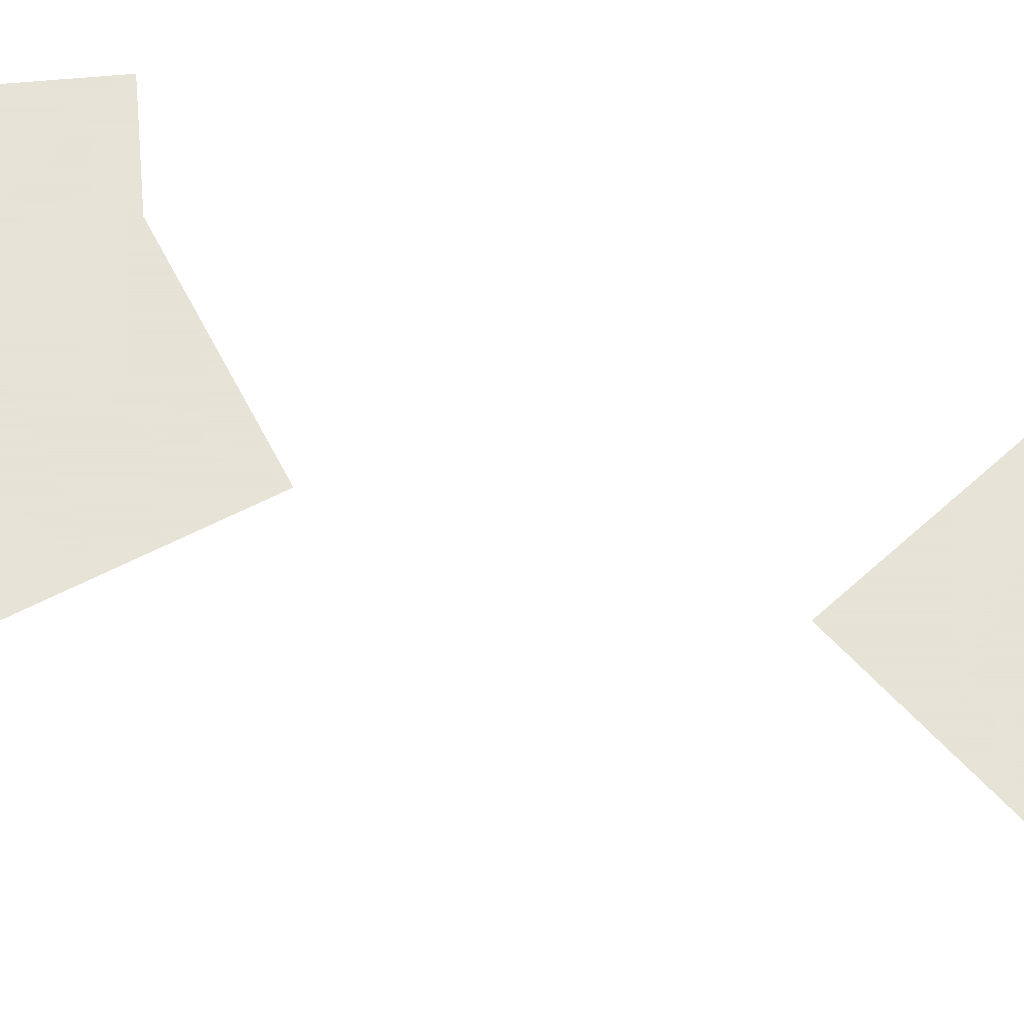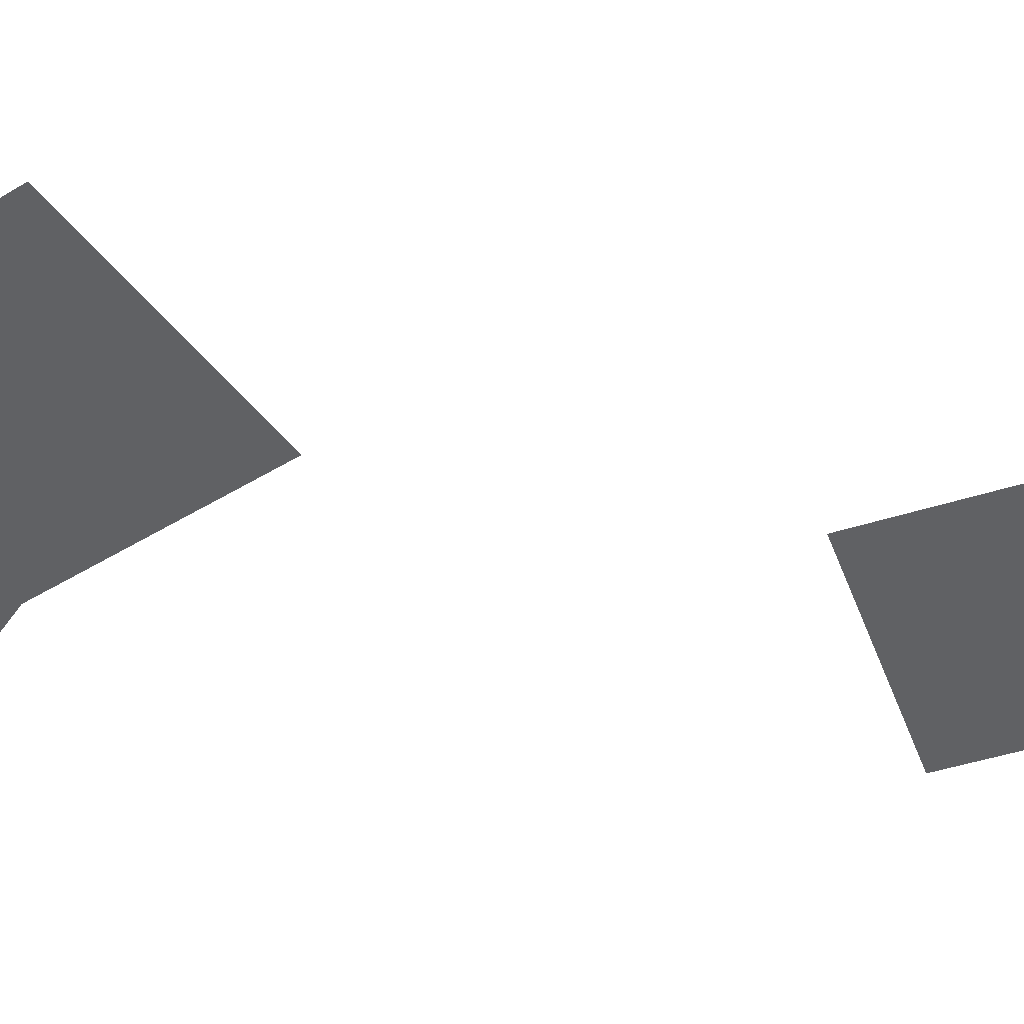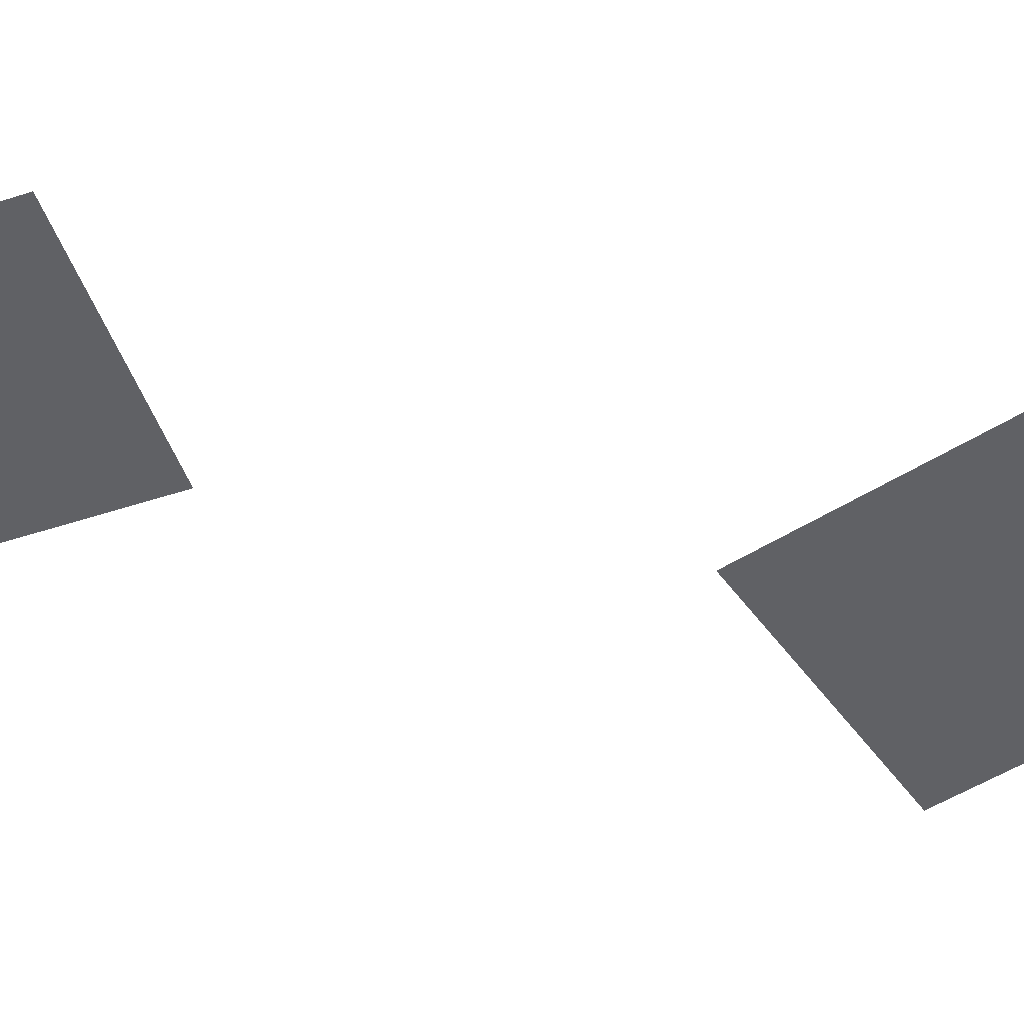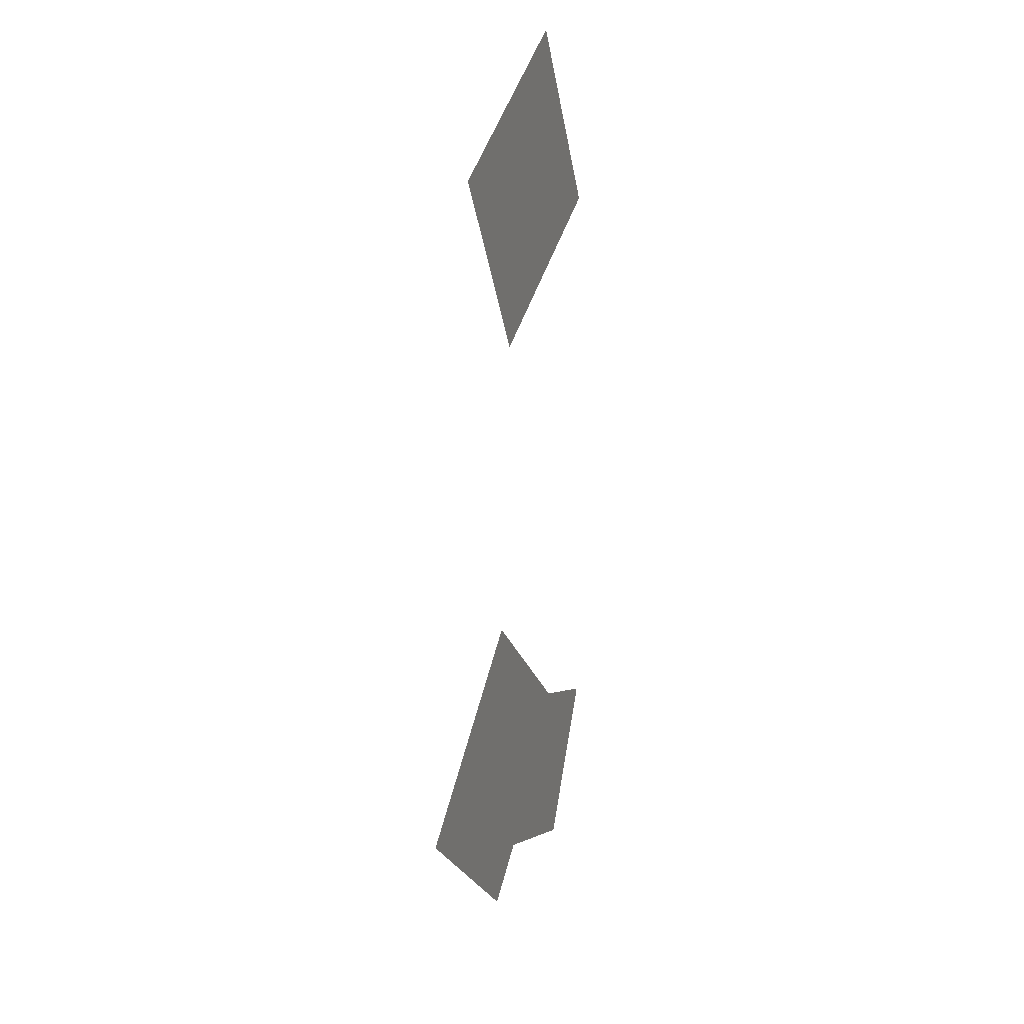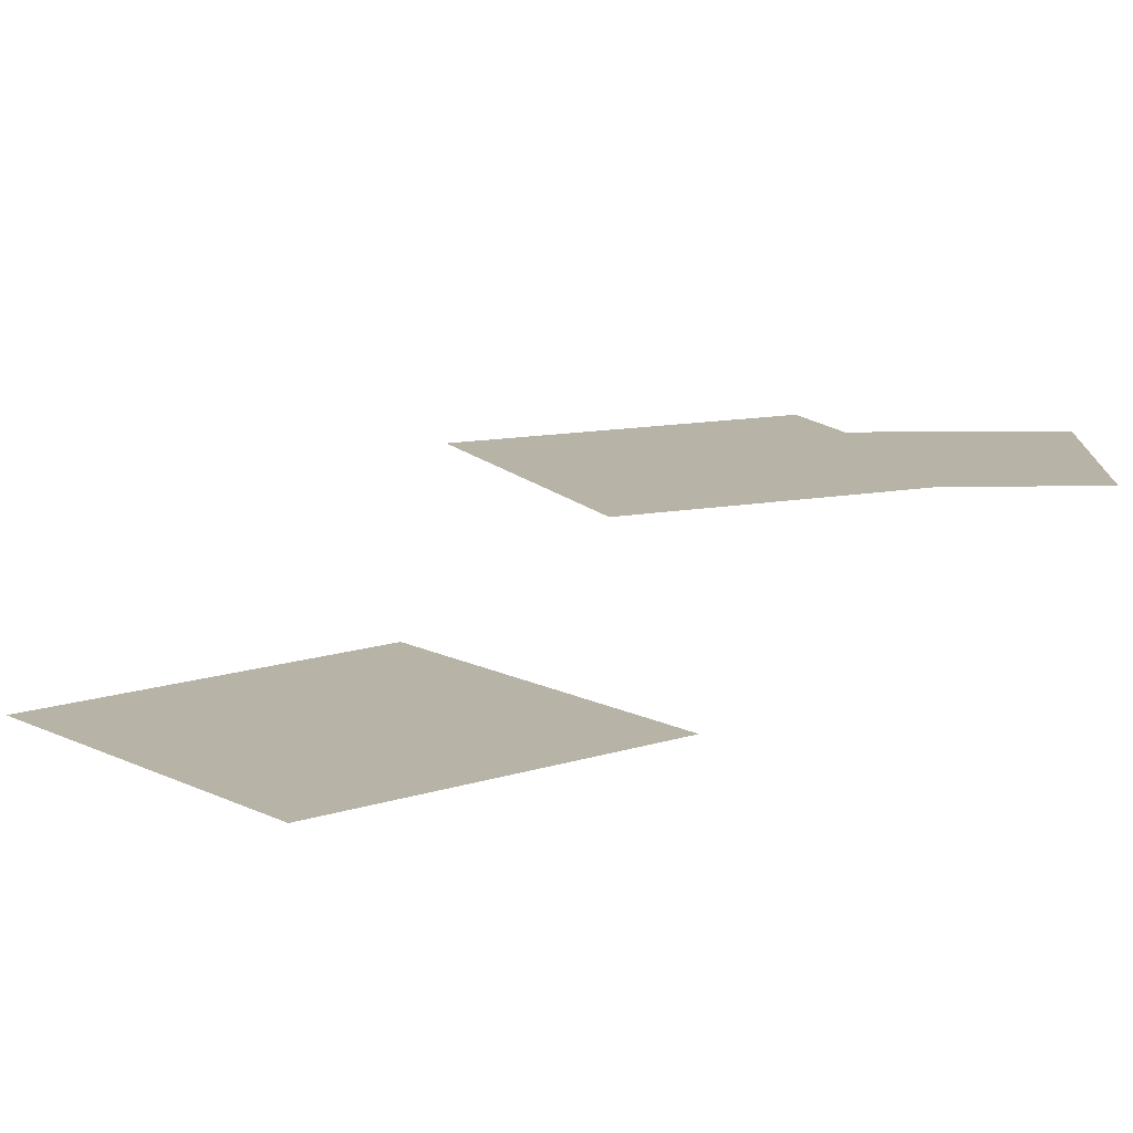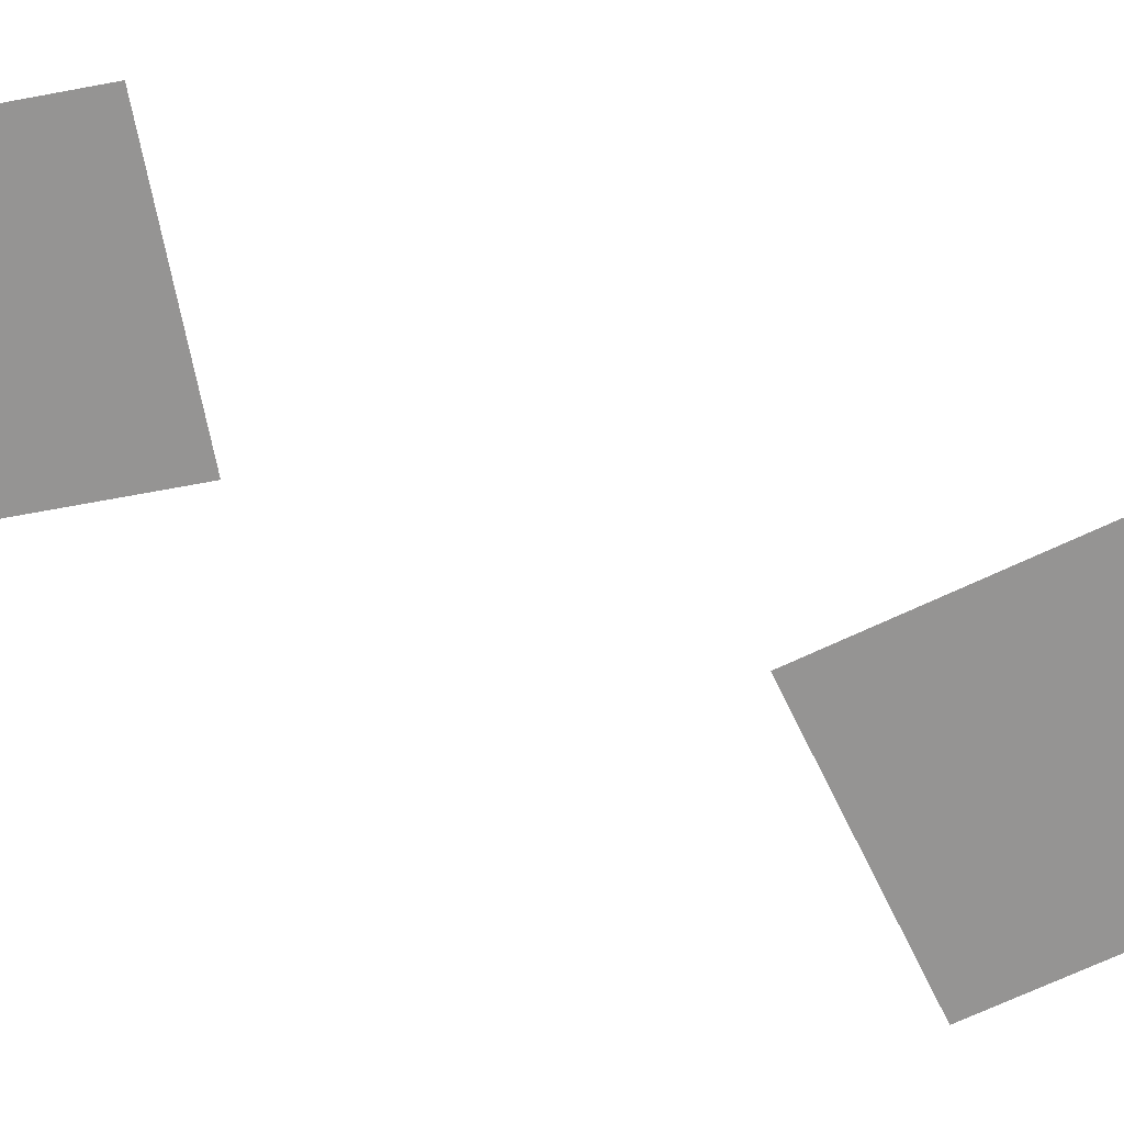
<metadata>
{"format":"obj","ext":"obj","renderer":"f3d","projection":"perspective","resolution":1024,"background":"white","views":[{"elev":62.8,"azim":-69.8,"up":"+Y"},{"elev":-46.8,"azim":-97.4,"up":"+Y"},{"elev":-50.4,"azim":82.5,"up":"+Y"},{"elev":25.2,"azim":-67.9,"up":"+Z"},{"elev":12.6,"azim":23.7,"up":"+Y"},{"elev":-67.2,"azim":73.4,"up":"+Y"}]}
</metadata>
<code>
o BloodSplash01.009_Plane.099
v -17.82 0.033 17.11
v -9.082 0.033 21.61
v -13.31 0.033 8.37
v -4.577 0.033 12.88
v -15.57 0.033 12.74
v -6.829 0.033 17.24
f 5 6 4 3
f 1 2 6 5
o BloodSplash01.010_Plane.100
v -3.787 0.033 -14.43
v -7.109 0.033 -21.41
v -10.77 0.033 -11.11
v -14.09 0.033 -18.09
v -7.28 0.033 -12.77
v -10.6 0.033 -19.75
f 11 12 10 9
f 7 8 12 11
o BloodSplash01.011_Plane.101
v -15.02 0.033 -20.7
v -22.27 0.033 -12.75
v -7.071 0.033 -13.45
v -14.32 0.033 -5.499
v -11.05 0.033 -17.08
v -18.3 0.033 -9.124
f 17 18 16 15
f 13 14 18 17

</code>
